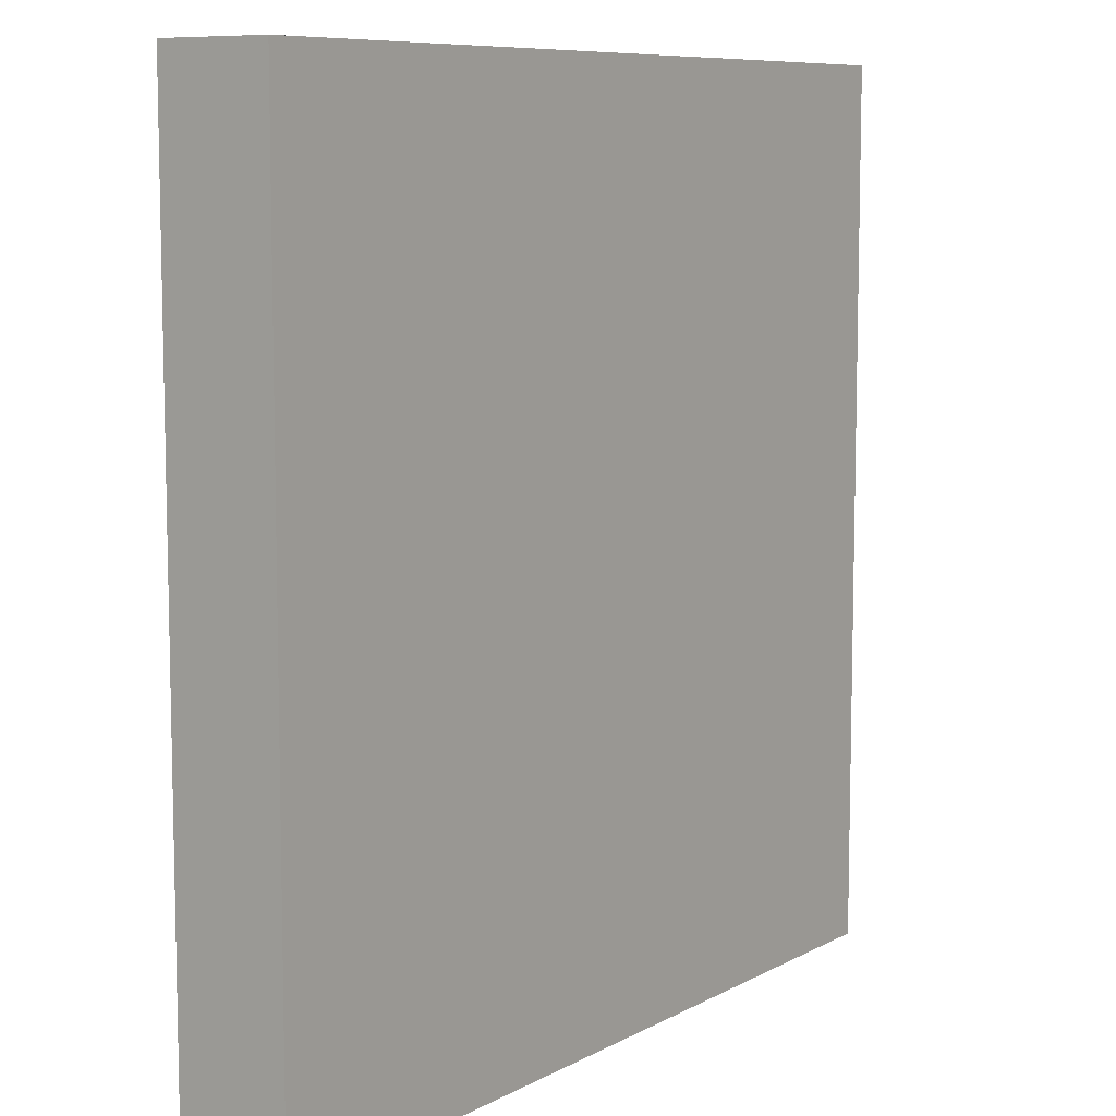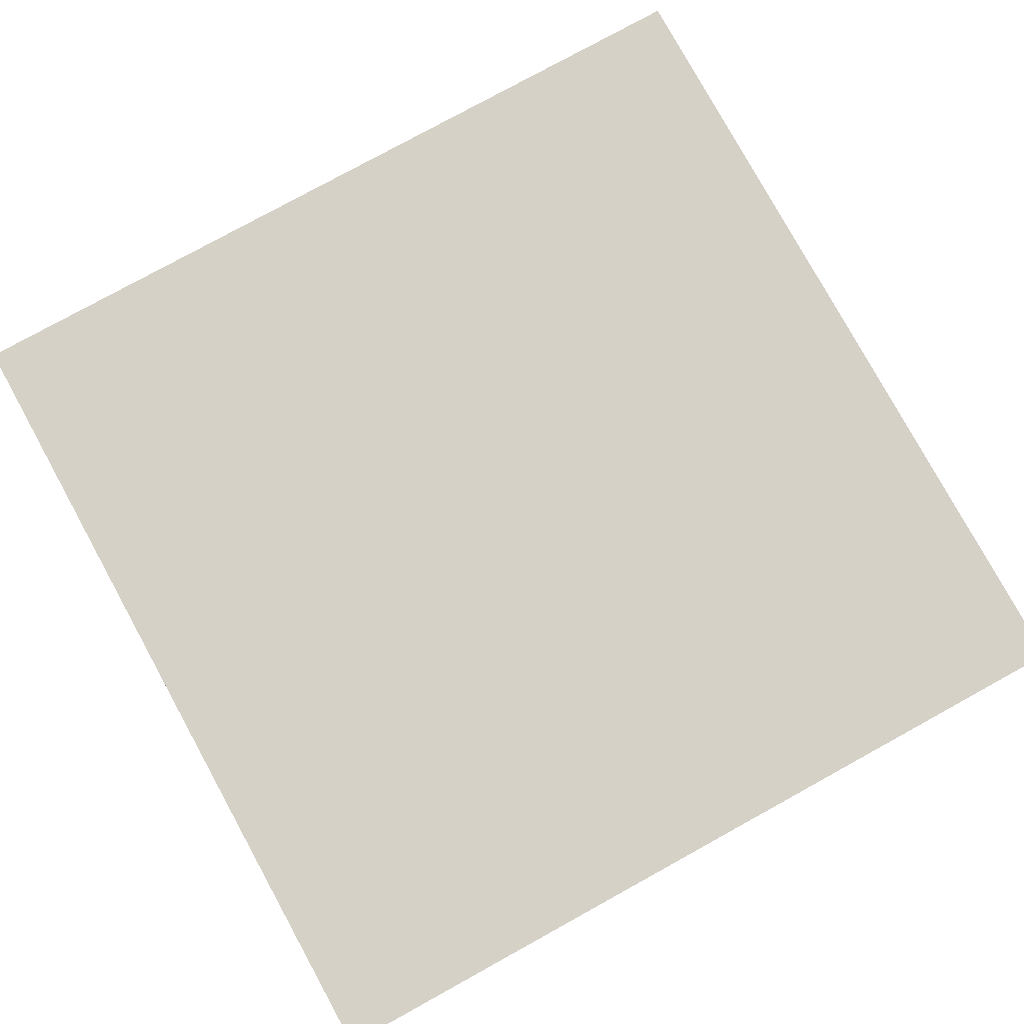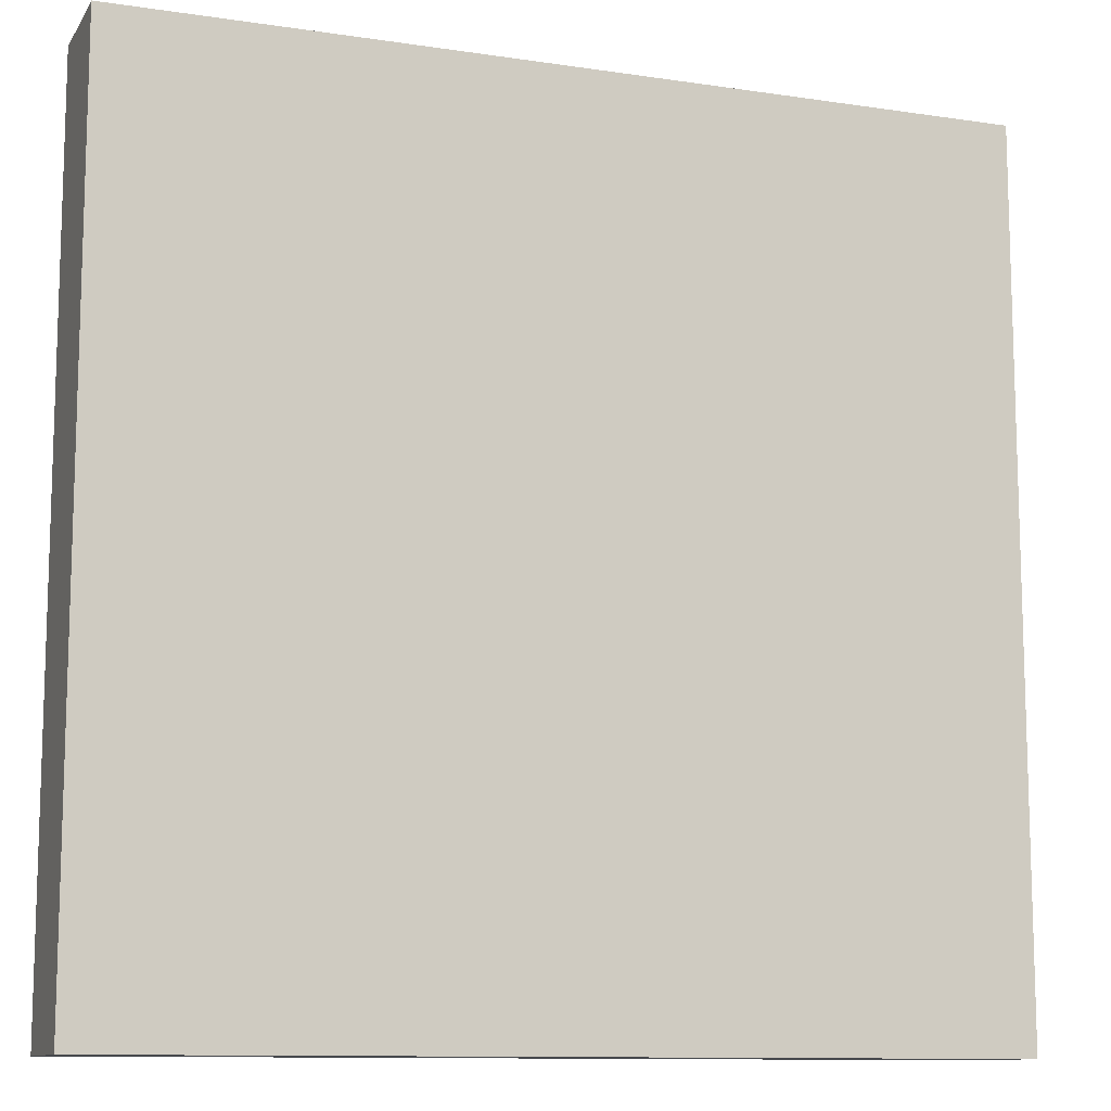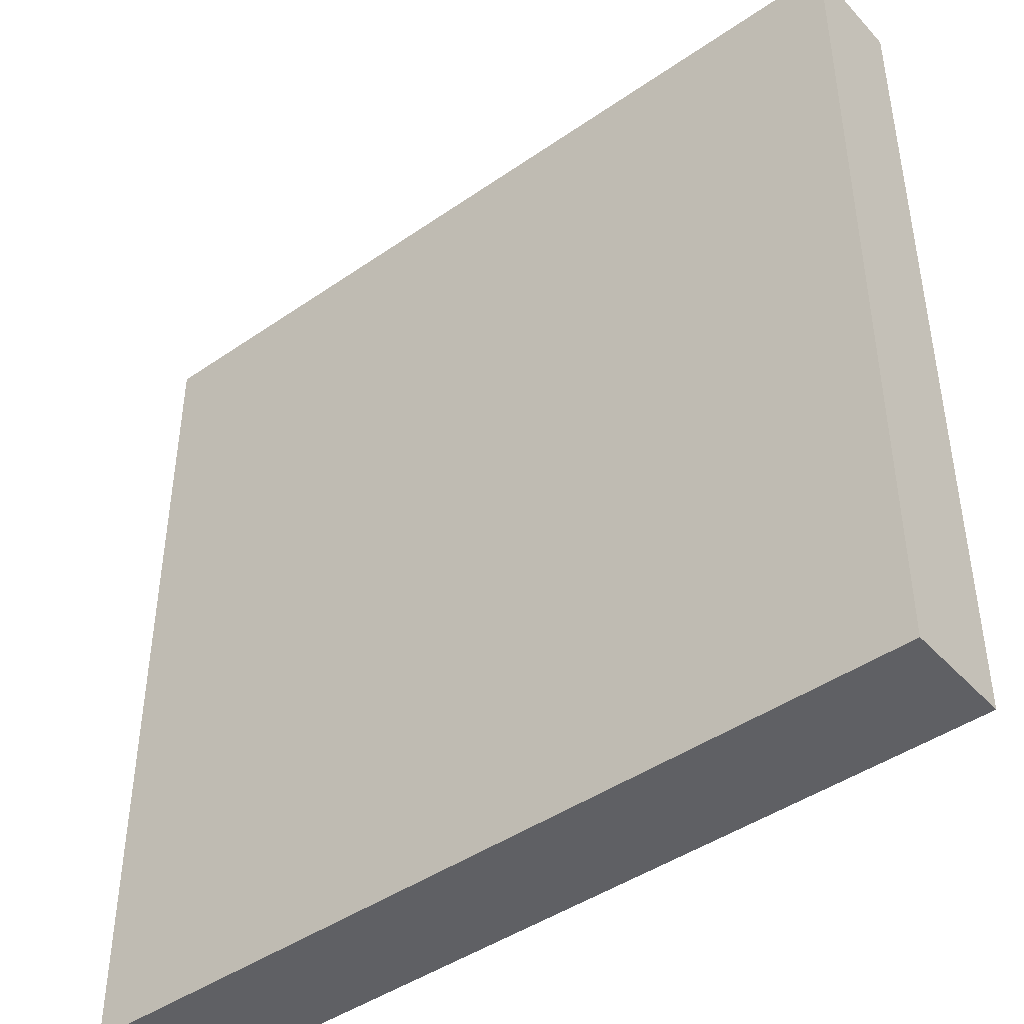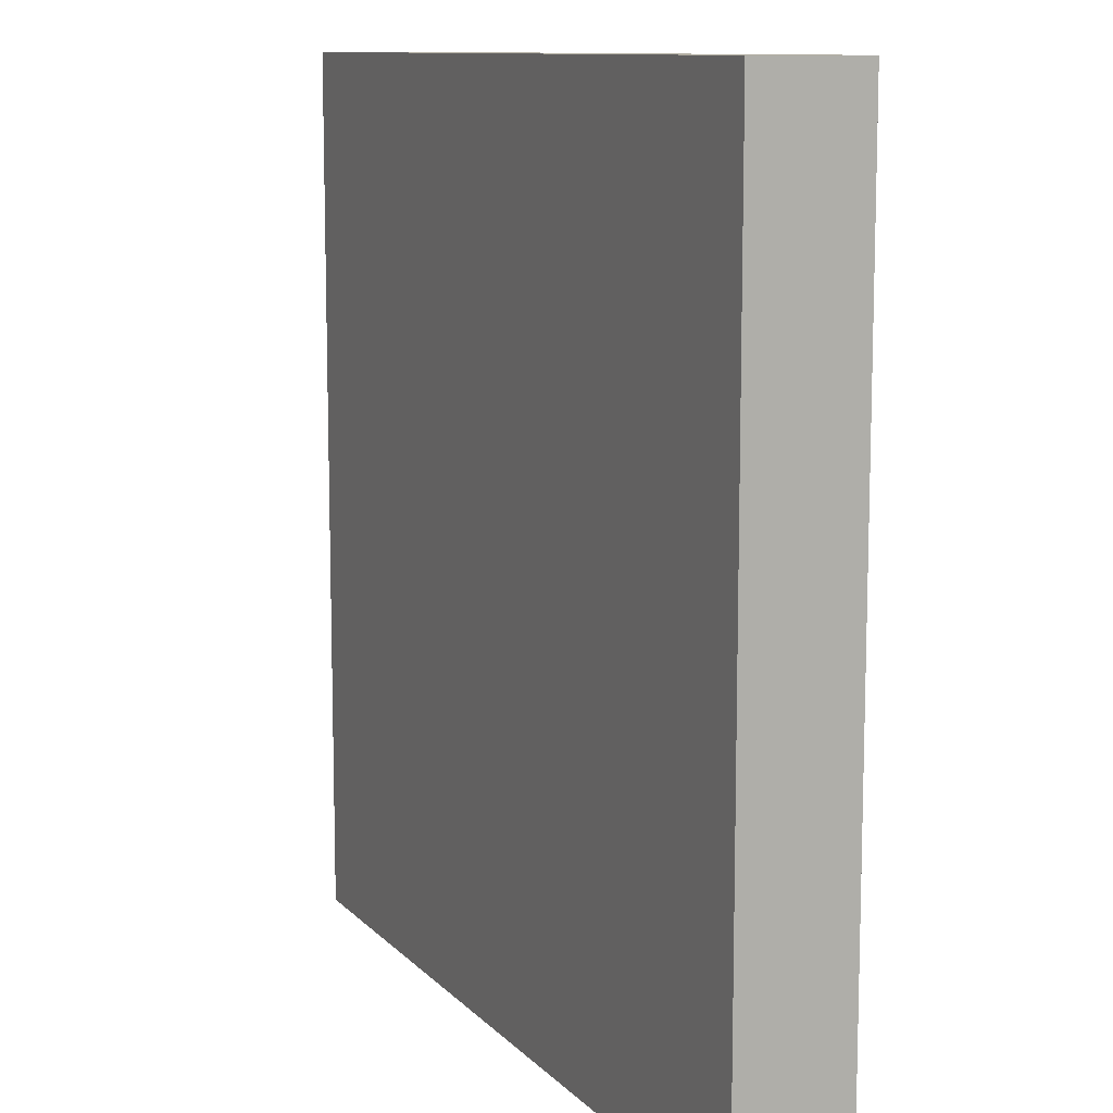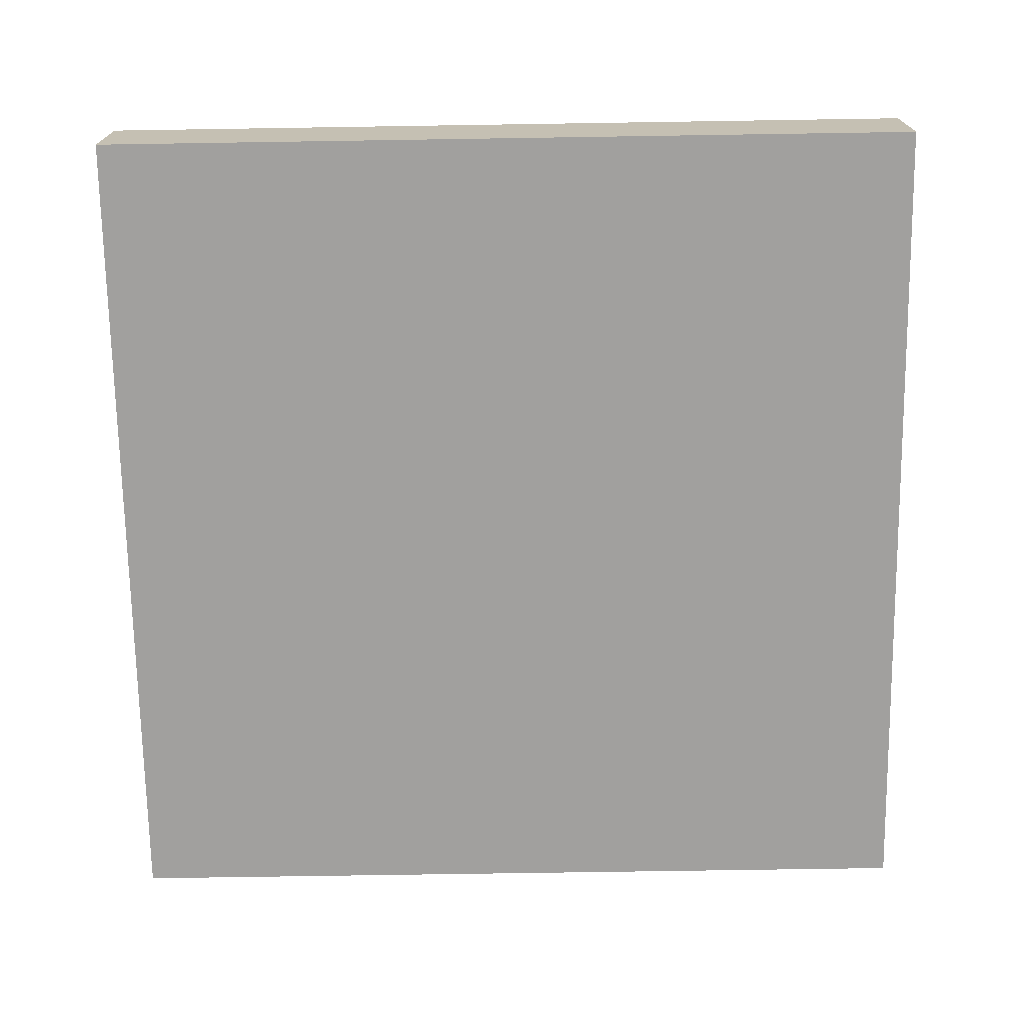
<metadata>
{"format":"obj","ext":"obj","renderer":"f3d","projection":"perspective","resolution":1024,"background":"white","views":[{"elev":8.5,"azim":125.2,"up":"+Z"},{"elev":79.2,"azim":61.2,"up":"+Y"},{"elev":-11.2,"azim":-20.2,"up":"+Z"},{"elev":-44.0,"azim":-140.9,"up":"+Z"},{"elev":10.7,"azim":-114.6,"up":"+Z"},{"elev":-71.8,"azim":90.9,"up":"+Y"}]}
</metadata>
<code>
o
v -2 0 2
v -2 0 1.8
v -2 0 -2
v -2 0.4 1.8
v -2 0.4 -1.1
v -2 0.4 -1.9
v -2 0.4 -2
v -2 0.5 2
v -2 0.5 -1.1
v -2 0.5 -1.9
v -2 0.5 -2
v 2 0 2
v 2 0 -2
v 2 0.4 2
v 2 0.4 1.1
v 2 0.5 2
v 2 0.5 1.1
v 2 0.5 -2
v -2 0 2
v -2 0.5 2
v 1 0.4 2
v 1 0.5 2
v 2 0 2
v 2 0.4 2
v 2 0.5 2
v -2 0 -2
v -2 0.4 -2
v -2 0.5 -2
v 1.9 0 -2
v 1.9 0.4 -2
v 2 0 -2
v 2 0.5 -2
v -2 0 2
v 2 0 2
v -2 0 1.8
v 1.9 0 1.8
v -2 0 -2
v 1.9 0 -2
v 2 0 -2
v -2 0.5 2
v 1 0.5 2
v 2 0.5 2
v -1.4 0.5 1.9
v -0.8 0.5 1.9
v 0.9 0.5 1.8
v 1 0.5 1.8
v 1.1 0.5 1.8
v 0.9 0.5 1.6
v 1 0.5 1.6
v 1.1 0.5 1.6
v -1.3 0.5 1.5
v -1.1 0.5 1.5
v -1.4 0.5 1.3
v -1.3 0.5 1.3
v -1.1 0.5 1.3
v -0.8 0.5 1.3
v 2.384e-07 0.5 1.2
v 1 0.5 1.2
v 1 0.5 1.1
v 2 0.5 1.1
v -1 0.5 0.9
v -0.8 0.5 0.9
v 0.3 0.5 0.9
v 0.7 0.5 0.9
v -1 0.5 0.7
v -0.8 0.5 0.7
v 0.3 0.5 0.5
v 0.7 0.5 0.5
v -1.7 0.5 0.4
v -0.3 0.5 0.4
v 1.1 0.5 0.3
v 1.9 0.5 0.3
v 2.384e-07 0.5 0.2
v 1 0.5 0.2
v -0.3 0.5 0.1
v 0.1 0.5 0.1
v 1.2 0.5 0.1
v 1.4 0.5 0.1
v 1.2 0.5 -0.1
v 1.4 0.5 -0.1
v -1 0.5 -0.4
v -0.8 0.5 -0.4
v 0.2 0.5 -0.4
v 1.1 0.5 -0.4
v 1.4 0.5 -0.5
v 1.9 0.5 -0.5
v -1 0.5 -0.6
v -0.8 0.5 -0.6
v -0.3 0.5 -0.7
v 0.1 0.5 -0.7
v 0.7 0.5 -0.9
v 0.9 0.5 -0.9
v -1.7 0.5 -1
v -0.3 0.5 -1
v -2 0.5 -1.1
v -1.3 0.5 -1.1
v 0.7 0.5 -1.1
v 0.9 0.5 -1.1
v -0.8 0.5 -1.3
v -0.6 0.5 -1.3
v -0.8 0.5 -1.5
v -0.6 0.5 -1.5
v 0.2 0.5 -1.6
v 1.4 0.5 -1.6
v -2 0.5 -1.9
v -1.3 0.5 -1.9
v -2 0.5 -2
v 2 0.5 -2
f 4 2 1
f 4 3 2
f 5 3 4
f 6 3 5
f 7 3 6
f 8 4 1
f 8 5 4
f 9 6 5
f 9 5 8
f 10 7 6
f 10 6 9
f 11 7 10
f 12 13 14
f 14 13 15
f 14 15 16
f 15 13 17
f 16 15 17
f 17 13 18
f 21 20 19
f 22 20 21
f 23 21 19
f 24 22 21
f 24 21 23
f 25 22 24
f 26 27 29
f 27 28 30
f 29 27 30
f 29 30 31
f 30 28 32
f 31 30 32
f 35 34 33
f 36 34 35
f 37 36 35
f 38 34 36
f 38 36 37
f 39 34 38
f 40 41 43
f 43 41 44
f 44 41 45
f 41 42 46
f 45 41 46
f 46 42 47
f 44 45 48
f 45 46 48
f 46 47 48
f 48 47 49
f 47 42 50
f 49 47 50
f 43 44 51
f 51 44 52
f 40 43 53
f 43 51 53
f 51 52 54
f 53 51 54
f 52 44 55
f 54 52 55
f 48 49 56
f 55 44 56
f 44 48 56
f 54 55 57
f 56 49 57
f 55 56 57
f 53 54 57
f 49 50 58
f 57 49 58
f 57 58 59
f 58 50 59
f 50 42 60
f 59 50 60
f 53 57 61
f 61 57 62
f 57 59 63
f 63 59 64
f 53 61 65
f 61 62 65
f 62 57 66
f 65 62 66
f 63 64 67
f 57 63 67
f 64 59 68
f 67 64 68
f 40 53 69
f 53 65 69
f 65 66 69
f 66 57 70
f 69 66 70
f 59 60 71
f 71 60 72
f 67 68 73
f 70 57 73
f 57 67 73
f 68 59 74
f 73 68 74
f 59 71 74
f 70 73 75
f 69 70 75
f 73 74 75
f 75 74 76
f 71 72 77
f 77 72 78
f 71 77 79
f 77 78 79
f 78 72 80
f 79 78 80
f 69 75 81
f 75 76 81
f 81 76 82
f 76 74 83
f 74 71 84
f 83 74 84
f 79 80 84
f 71 79 84
f 80 72 85
f 84 80 85
f 83 84 85
f 72 60 86
f 85 72 86
f 69 81 87
f 81 82 87
f 82 76 88
f 87 82 88
f 87 88 89
f 88 76 89
f 76 83 90
f 89 76 90
f 83 85 91
f 91 85 92
f 87 89 93
f 69 87 93
f 40 69 93
f 89 90 94
f 93 89 94
f 40 93 95
f 93 94 95
f 95 94 96
f 91 92 97
f 83 91 97
f 92 85 98
f 97 92 98
f 96 94 99
f 99 94 100
f 96 99 101
f 99 100 101
f 100 94 102
f 101 100 102
f 83 97 103
f 102 94 103
f 101 102 103
f 90 83 103
f 97 98 103
f 94 90 103
f 98 85 104
f 103 98 104
f 85 86 104
f 95 96 105
f 96 101 106
f 105 96 106
f 101 103 106
f 103 104 106
f 105 106 107
f 86 60 108
f 107 106 108
f 104 86 108
f 106 104 108

</code>
